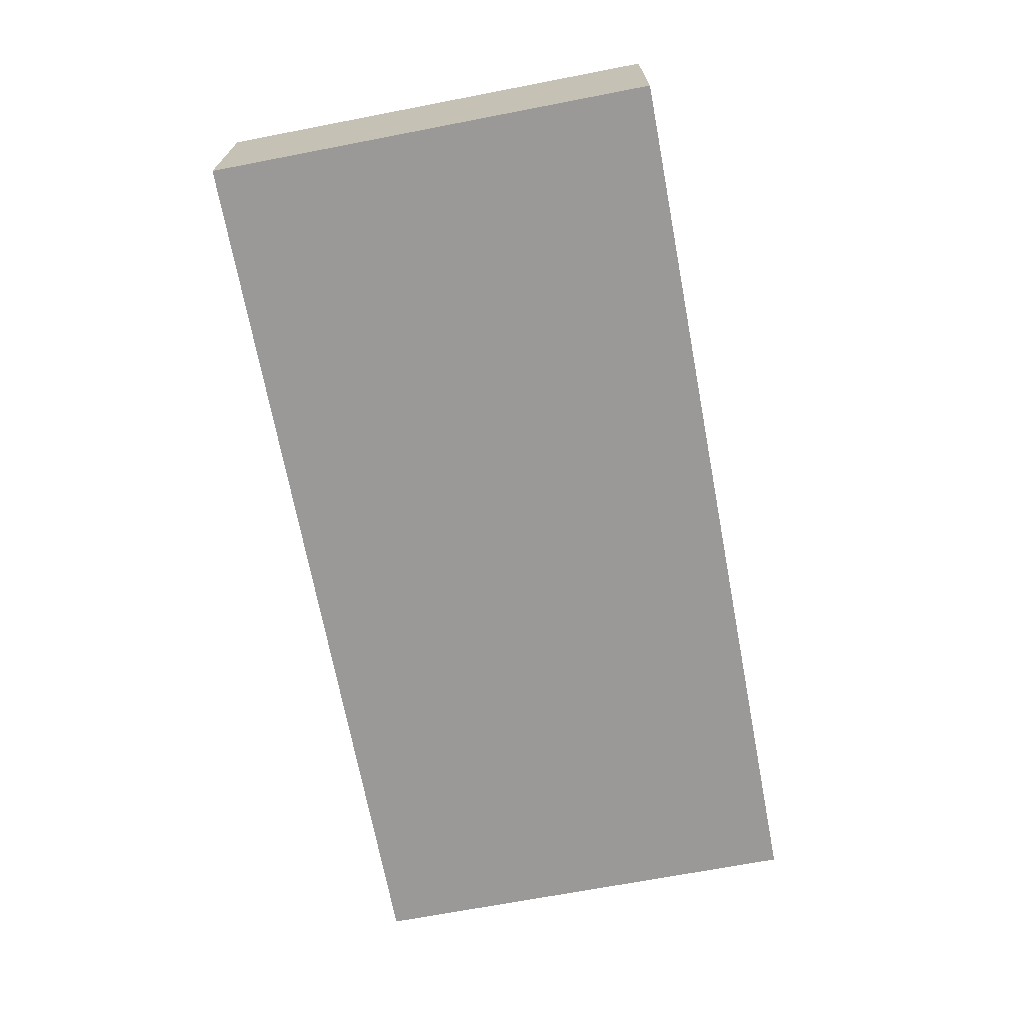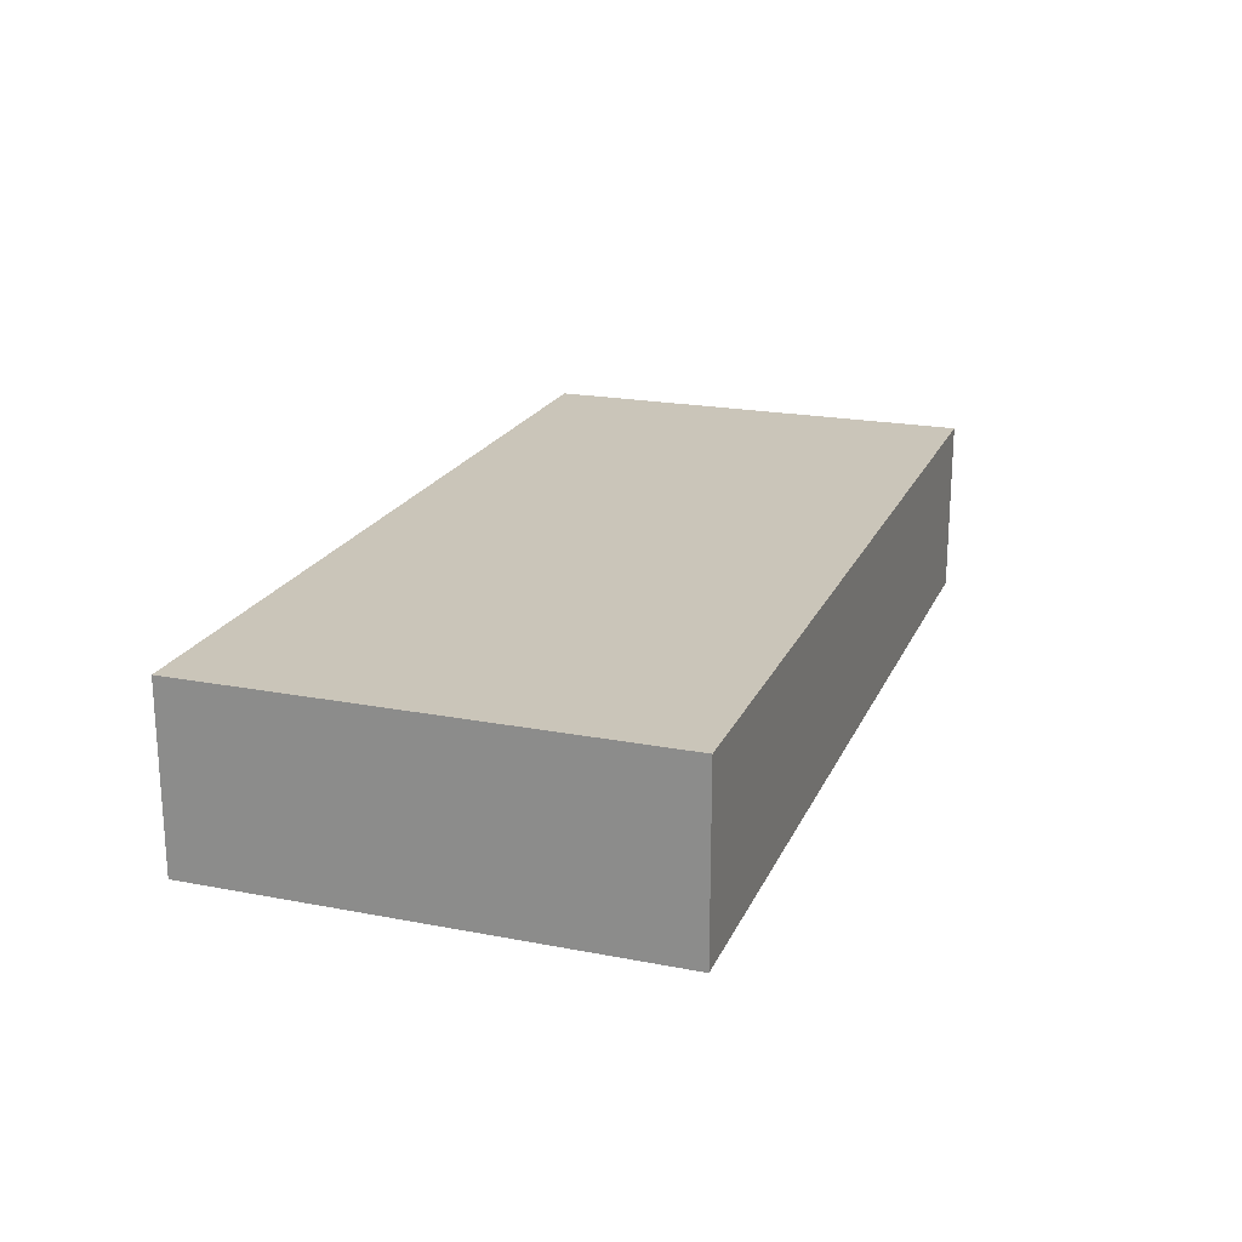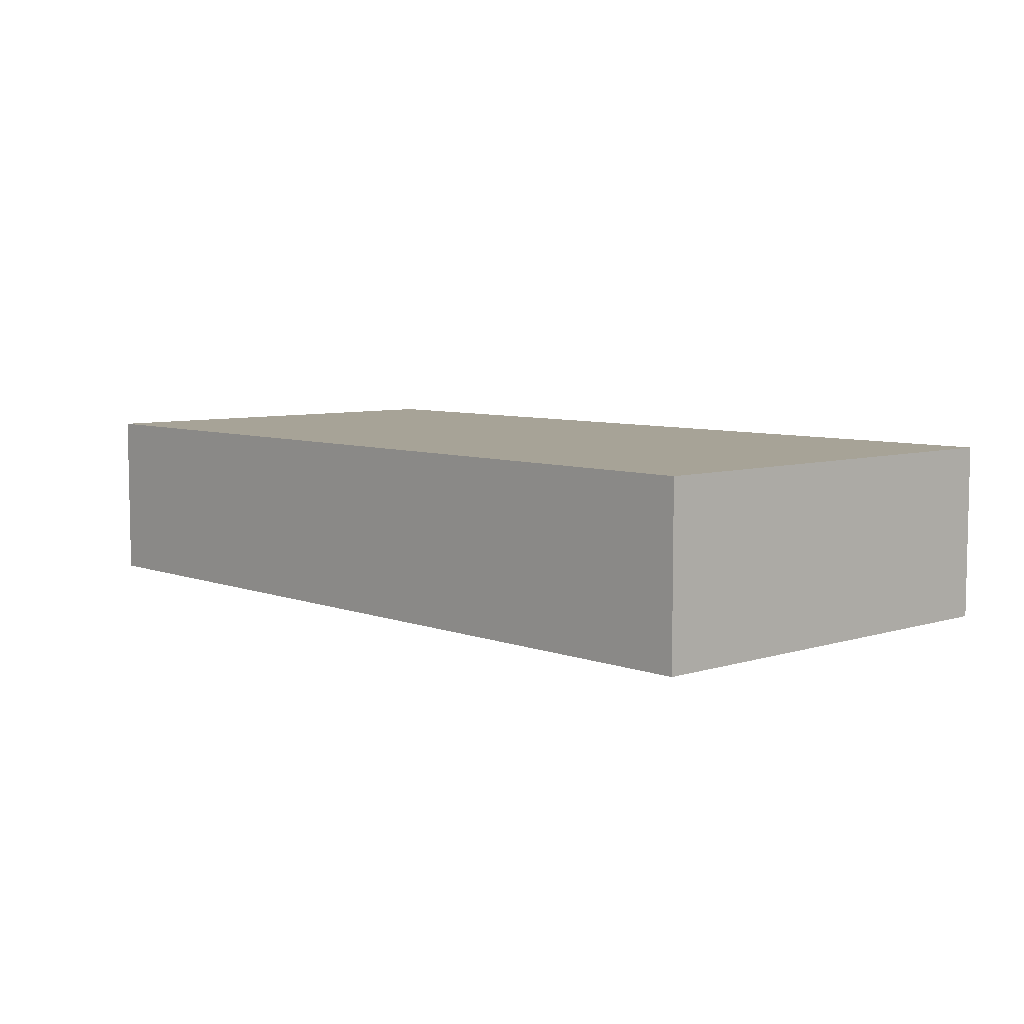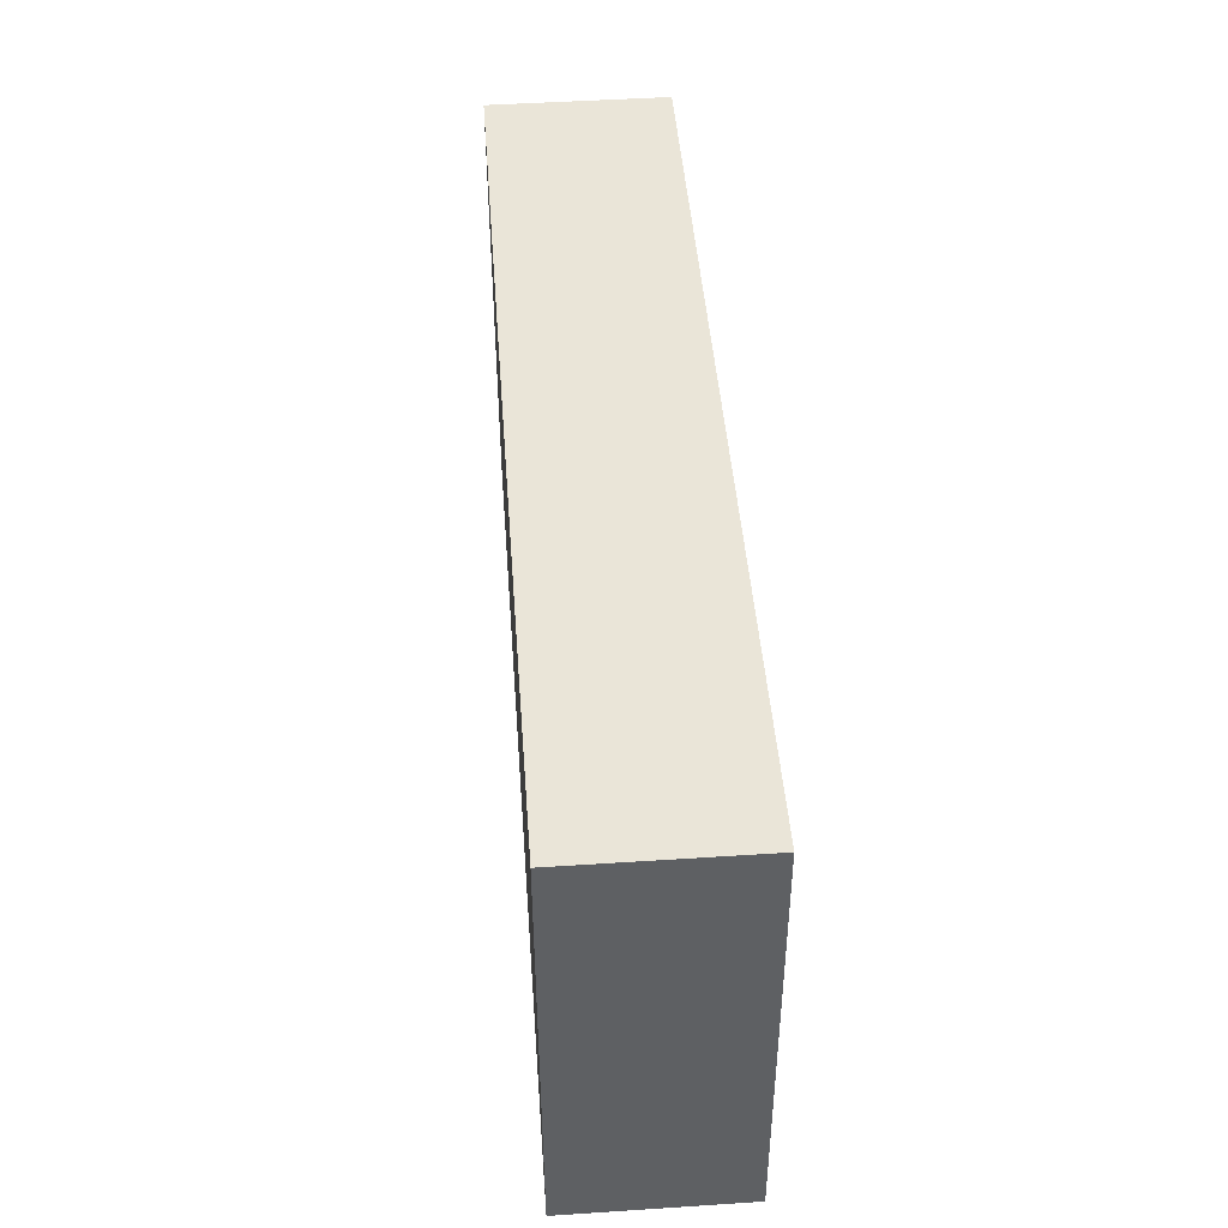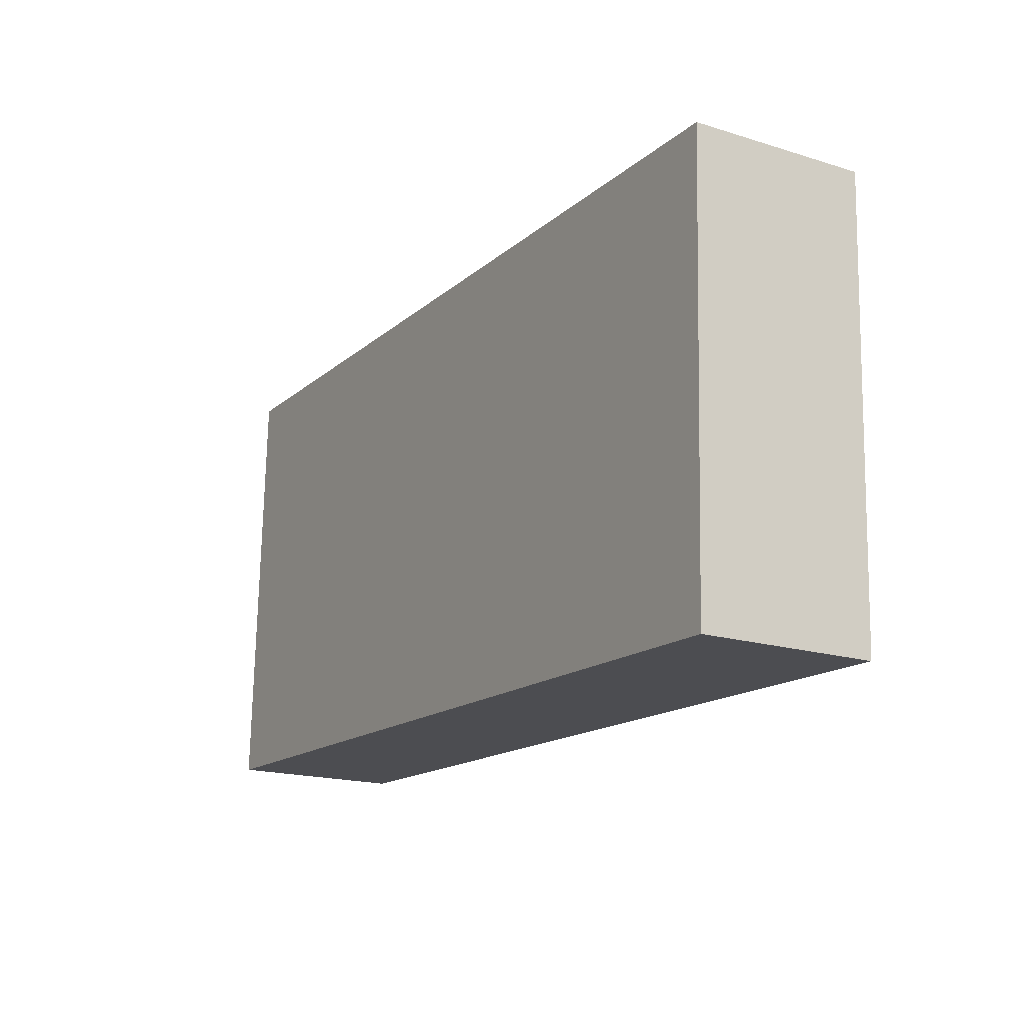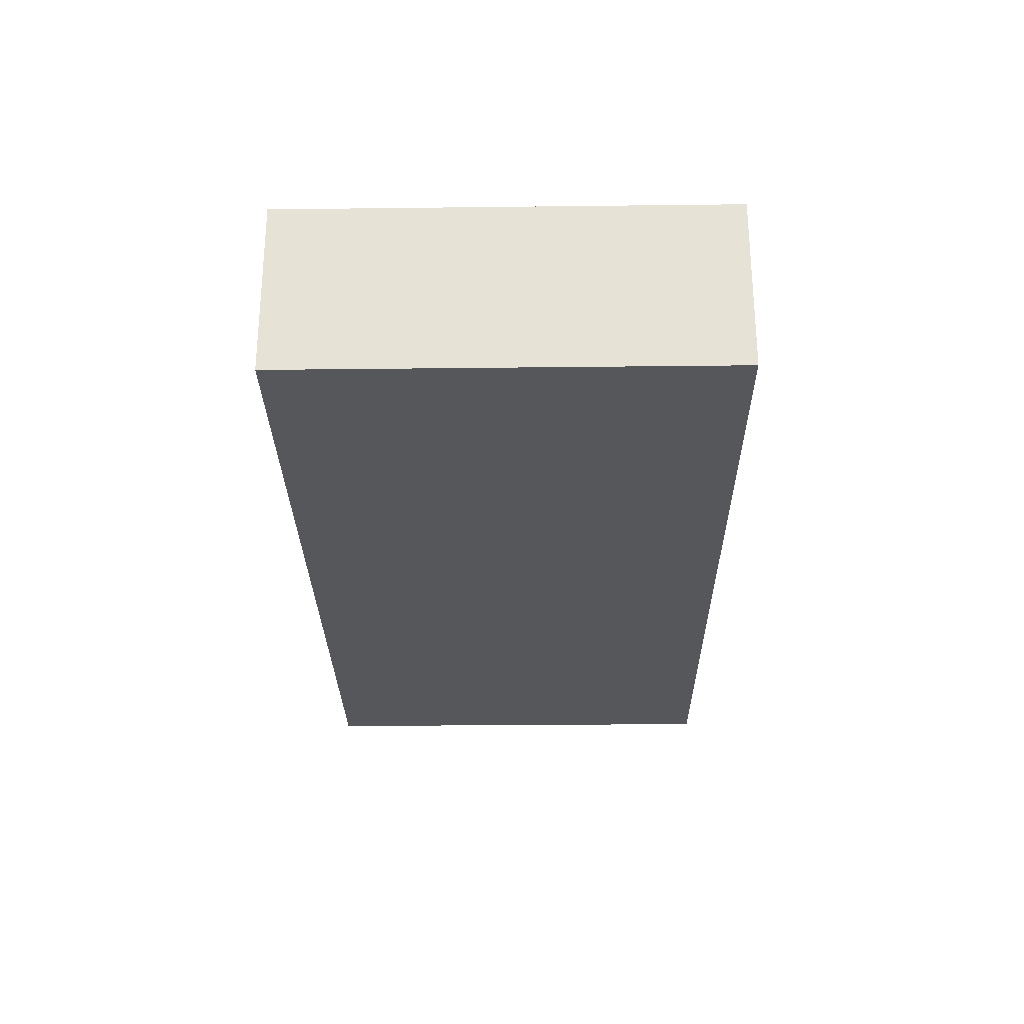
<metadata>
{"format":"obj","ext":"obj","renderer":"f3d","projection":"perspective","resolution":1024,"background":"white","views":[{"elev":-69.1,"azim":-77.0,"up":"+Y"},{"elev":20.6,"azim":111.4,"up":"+Y"},{"elev":6.7,"azim":49.6,"up":"+Y"},{"elev":47.7,"azim":-94.2,"up":"+Z"},{"elev":-18.3,"azim":59.3,"up":"+Z"},{"elev":-27.2,"azim":-86.9,"up":"+Y"}]}
</metadata>
<code>
v  0 1.18 7.225e-17
v  6.163 1.18 2.764
v  6.05 1.18 -0.26
v  0.109 1.18 2.997
v  6.05 1.592e-17 -0.26
v  0 0 0
v  0.109 -1.835e-16 2.997
v  6.163 -1.692e-16 2.764
g defaultobject
f 1 2 3
f 2 1 4
f 5 1 3
f 1 5 6
f 6 4 1
f 4 6 7
f 7 2 4
f 2 7 8
f 8 3 2
f 3 8 5
f 8 6 5
f 6 8 7

</code>
